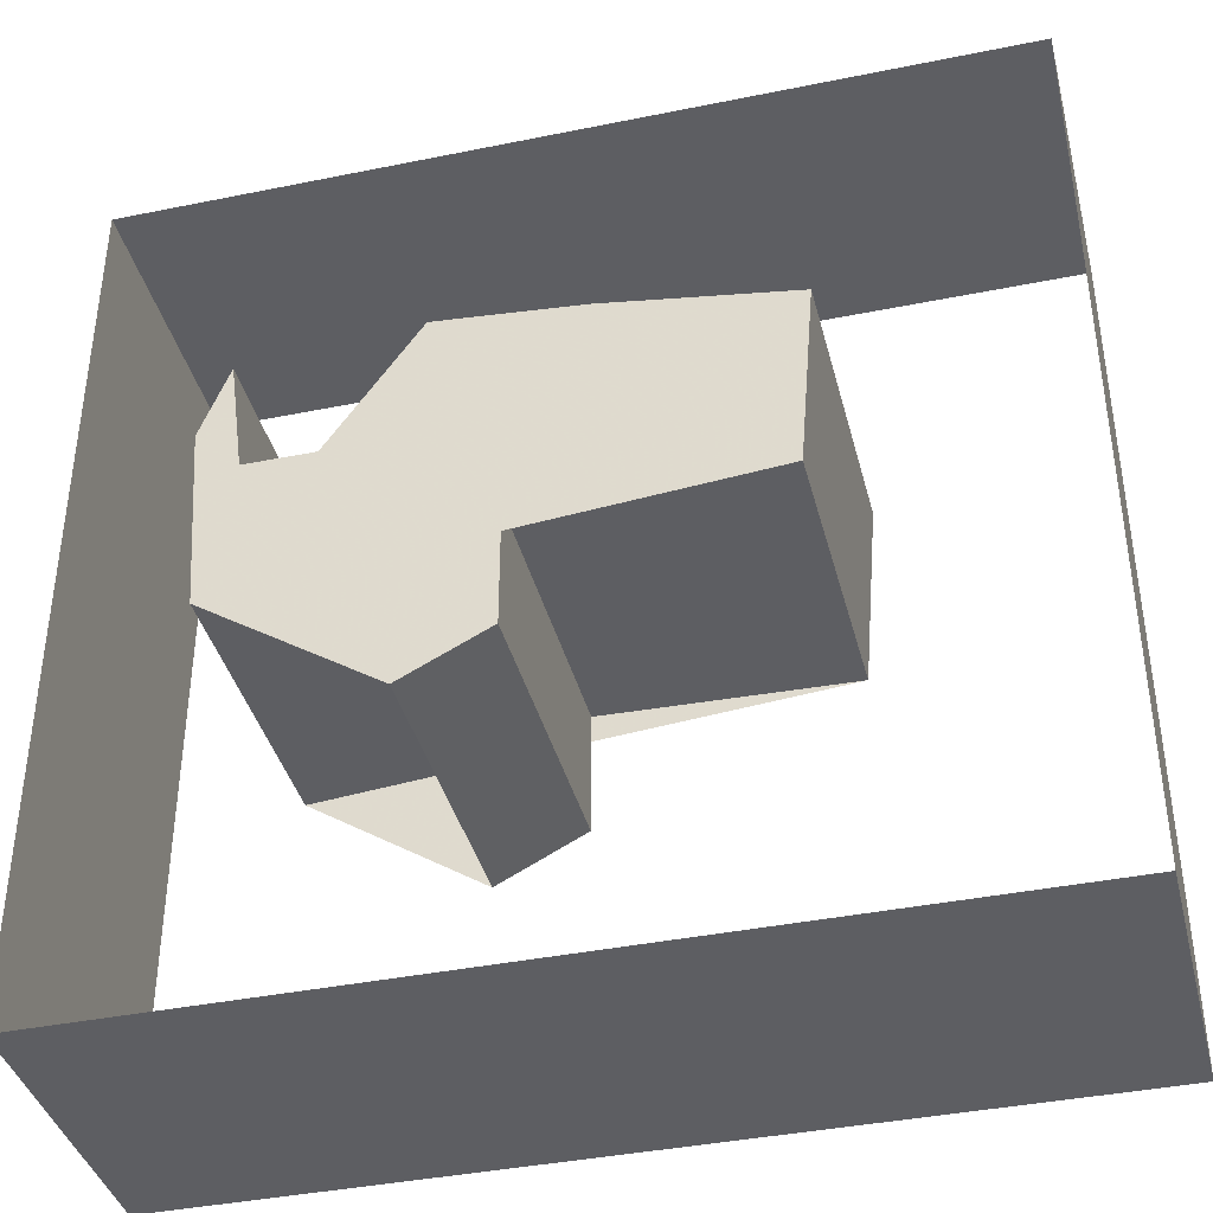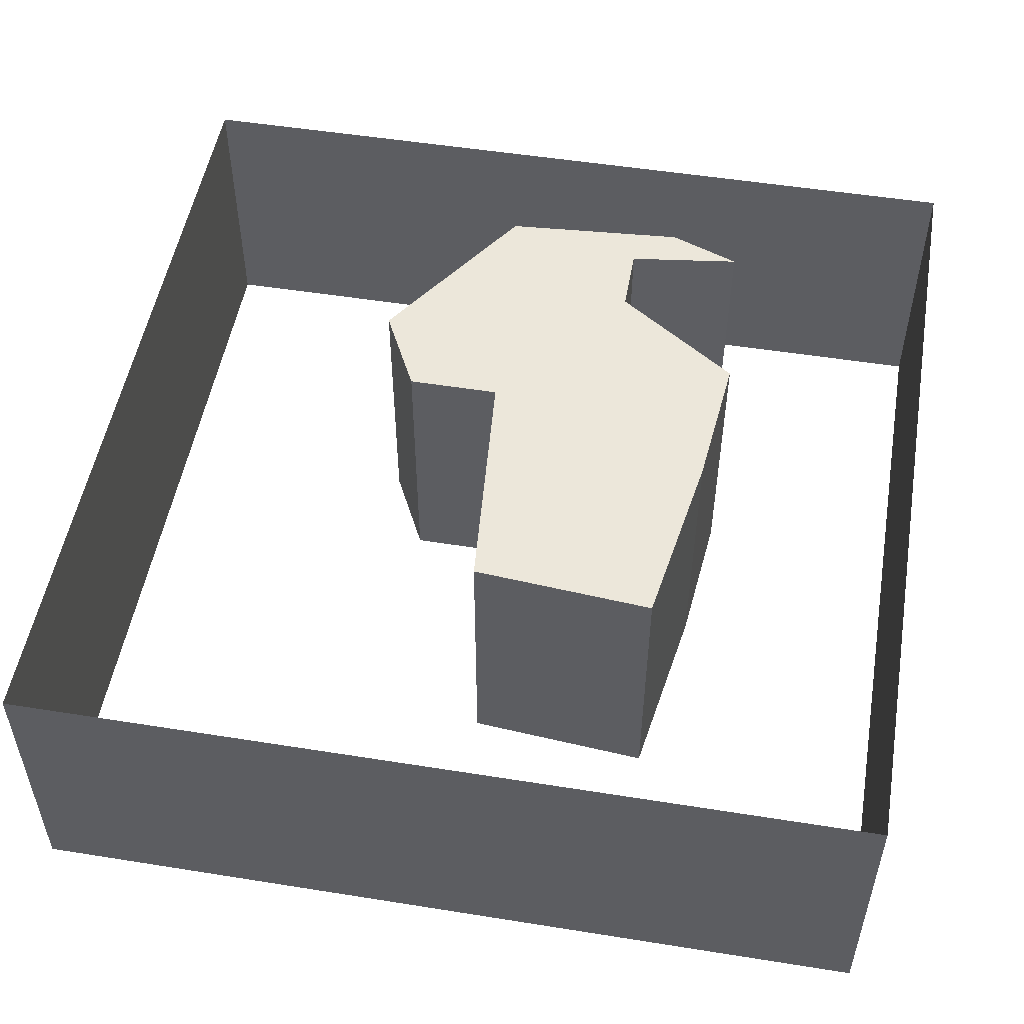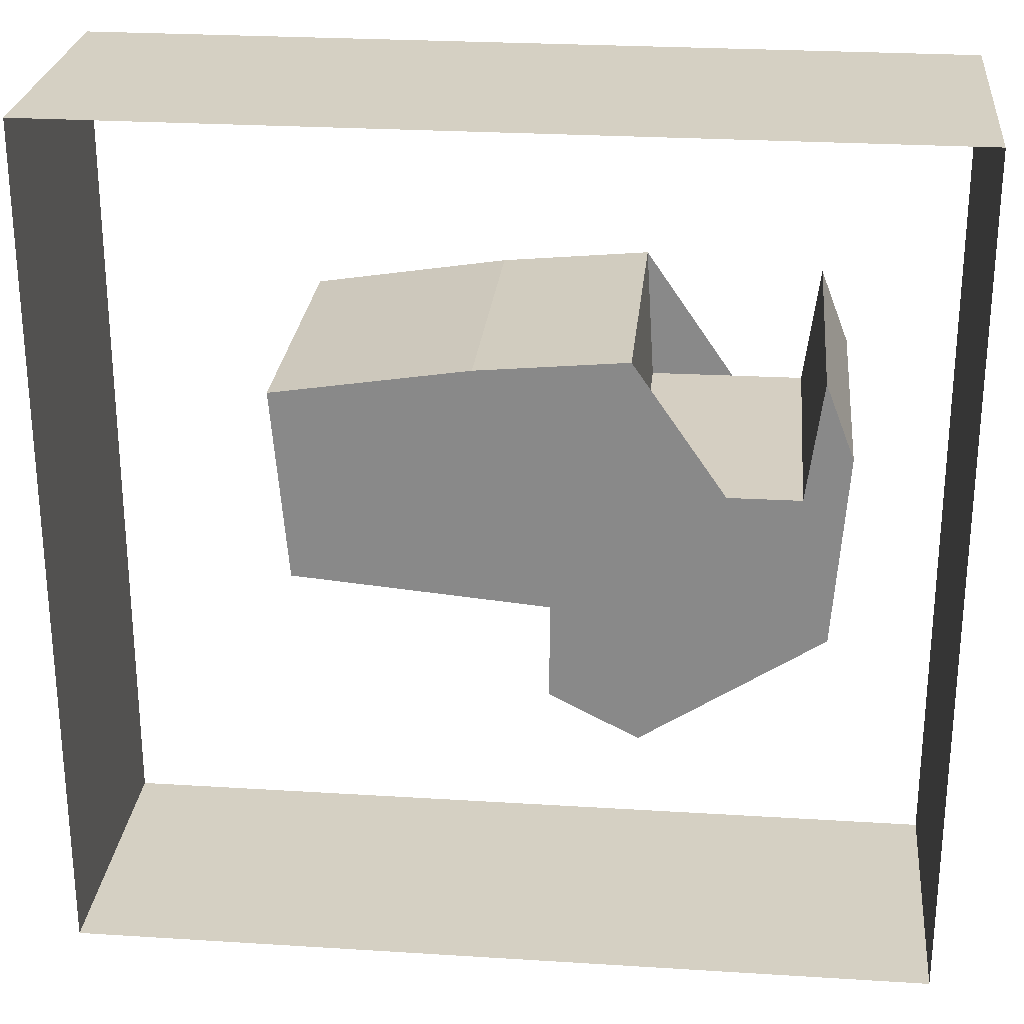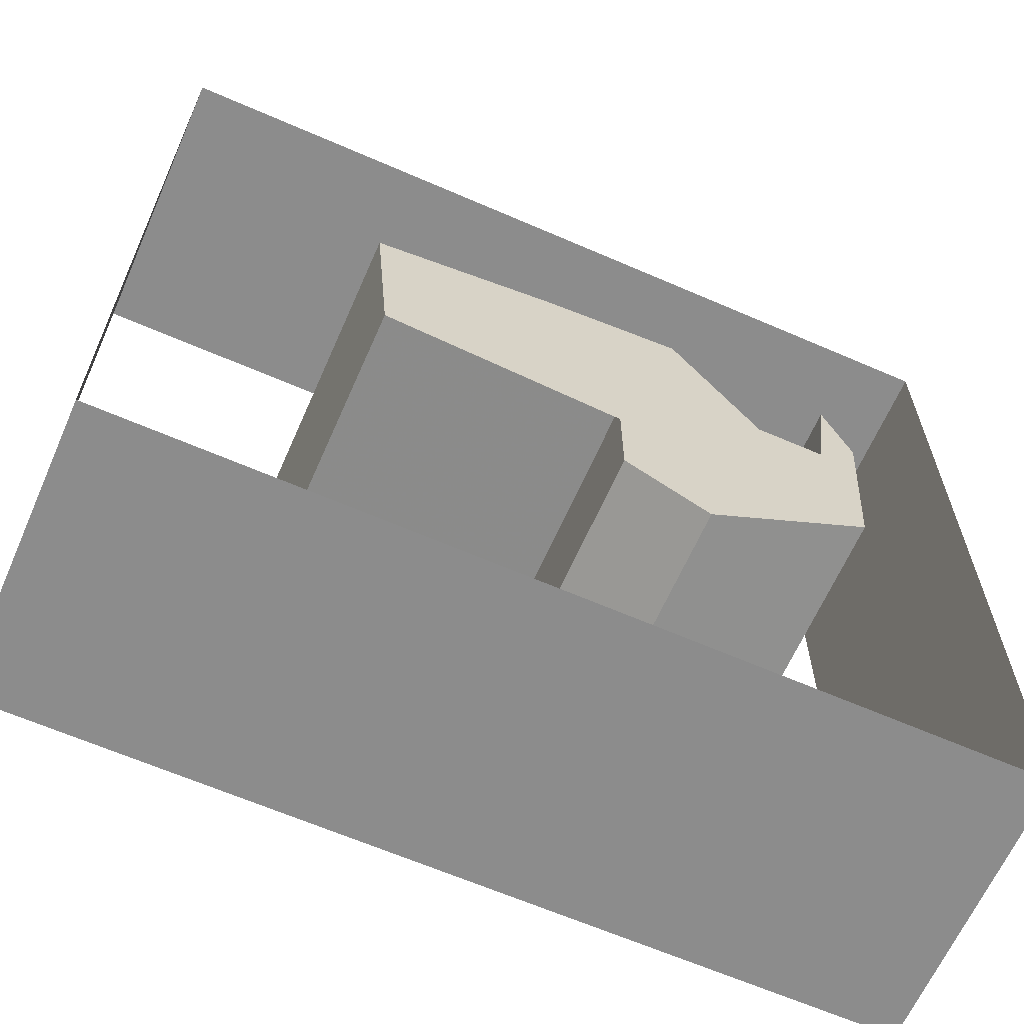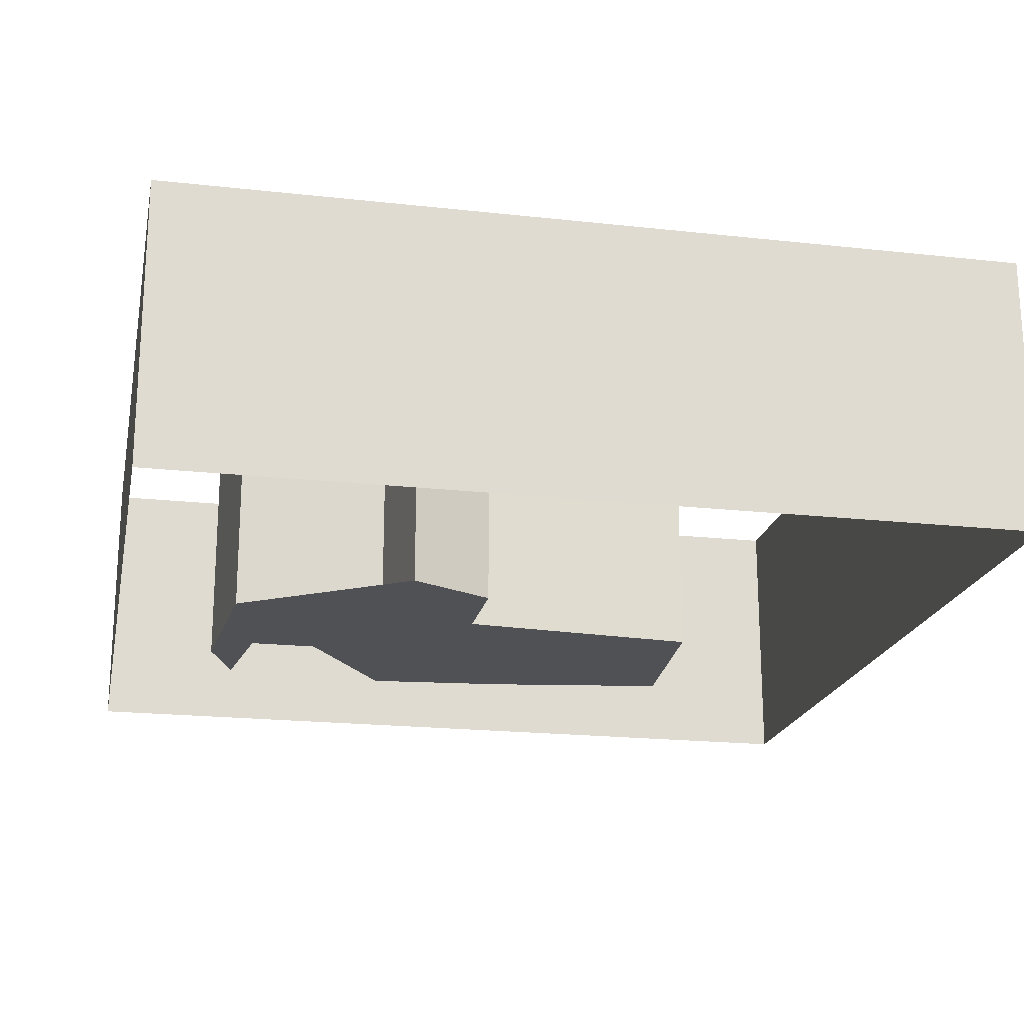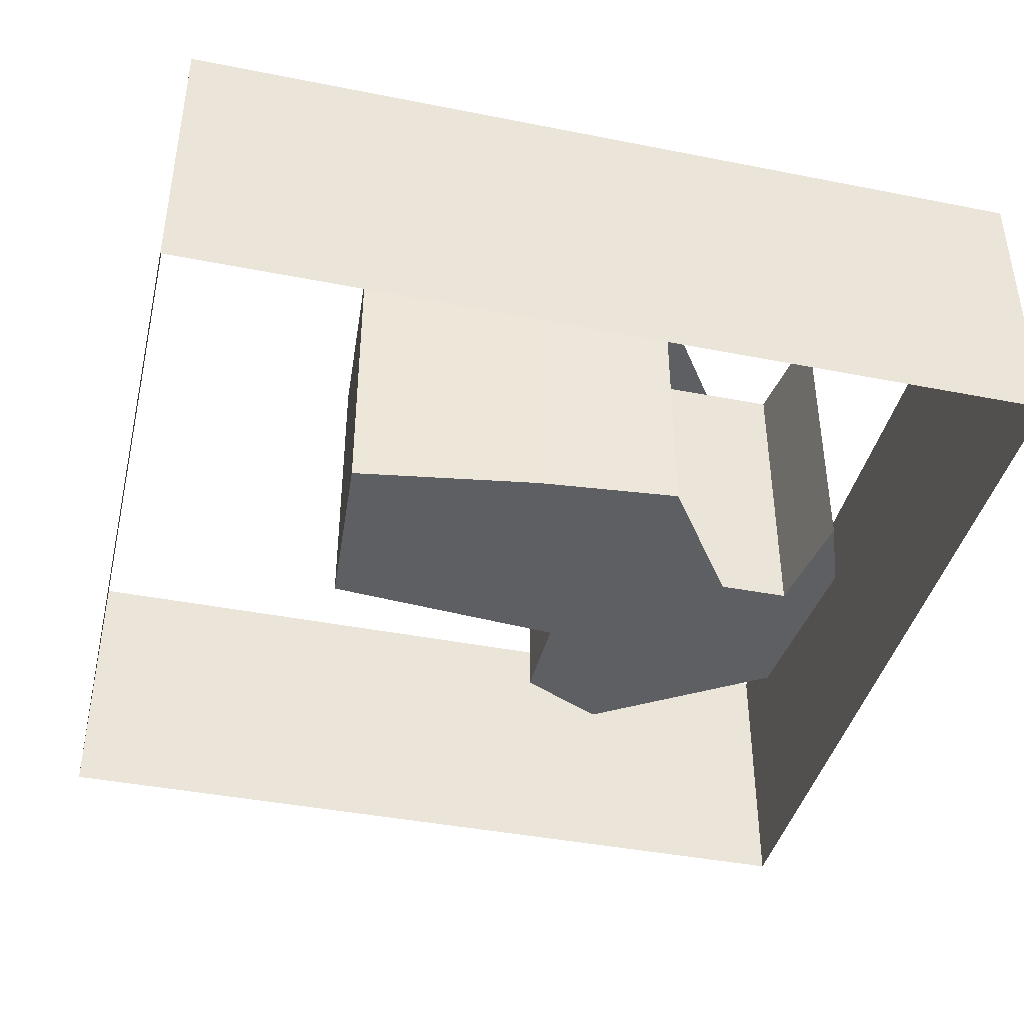
<metadata>
{"format":"obj","ext":"obj","renderer":"f3d","projection":"perspective","resolution":1024,"background":"white","views":[{"elev":-39.4,"azim":14.2,"up":"+Y"},{"elev":51.8,"azim":99.8,"up":"+Z"},{"elev":26.0,"azim":-174.3,"up":"+Y"},{"elev":-64.2,"azim":156.3,"up":"+Y"},{"elev":-20.1,"azim":-11.5,"up":"+Z"},{"elev":-41.2,"azim":166.5,"up":"+Z"}]}
</metadata>
<code>
o Polygon.1
v 8.5 26.58 0
v 19.52 27.57 0
v 20.58 18.57 0
v 26.52 21.58 0
v 26.53 30 0
v 43.53 29.57 0
v 44.58 42.52 0
v 31.52 44.58 0
v 21.57 45.52 0
v 21 36.52 0
v 10.57 36.57 0
v 9.521 44.58 0
v 7.578 39.52 0
v 8.5 26.58 20
v 19.52 27.57 20
v 20.58 18.57 20
v 26.52 21.58 20
v 26.53 30 20
v 43.53 29.57 20
v 44.58 42.52 20
v 31.52 44.58 20
v 21.57 45.52 20
v 21 36.52 20
v 10.57 36.57 20
v 9.521 44.58 20
v 7.578 39.52 20
f 1 2 3 4 5 6 7 8 9 10 11 12 13
f 14 15 16 17 18 19 20 21 22 23 24 25 26
f 1 2 15 14
f 2 3 16 15
f 3 4 17 16
f 4 5 18 17
f 5 6 19 18
f 6 7 20 19
f 7 8 21 20
f 8 9 22 21
f 9 10 23 22
f 10 11 24 23
f 11 12 25 24
f 12 13 26 25
f 1 13 26 14
v 0 0 20
v 60 0 20
v 60 0 0
v 0 0 0
v 0 60 20
v 60 60 20
v 60 60 0
v 0 60 0
f 27 28 29 30
f 28 32 33 29
f 32 31 34 33
f 31 27 30 34

</code>
